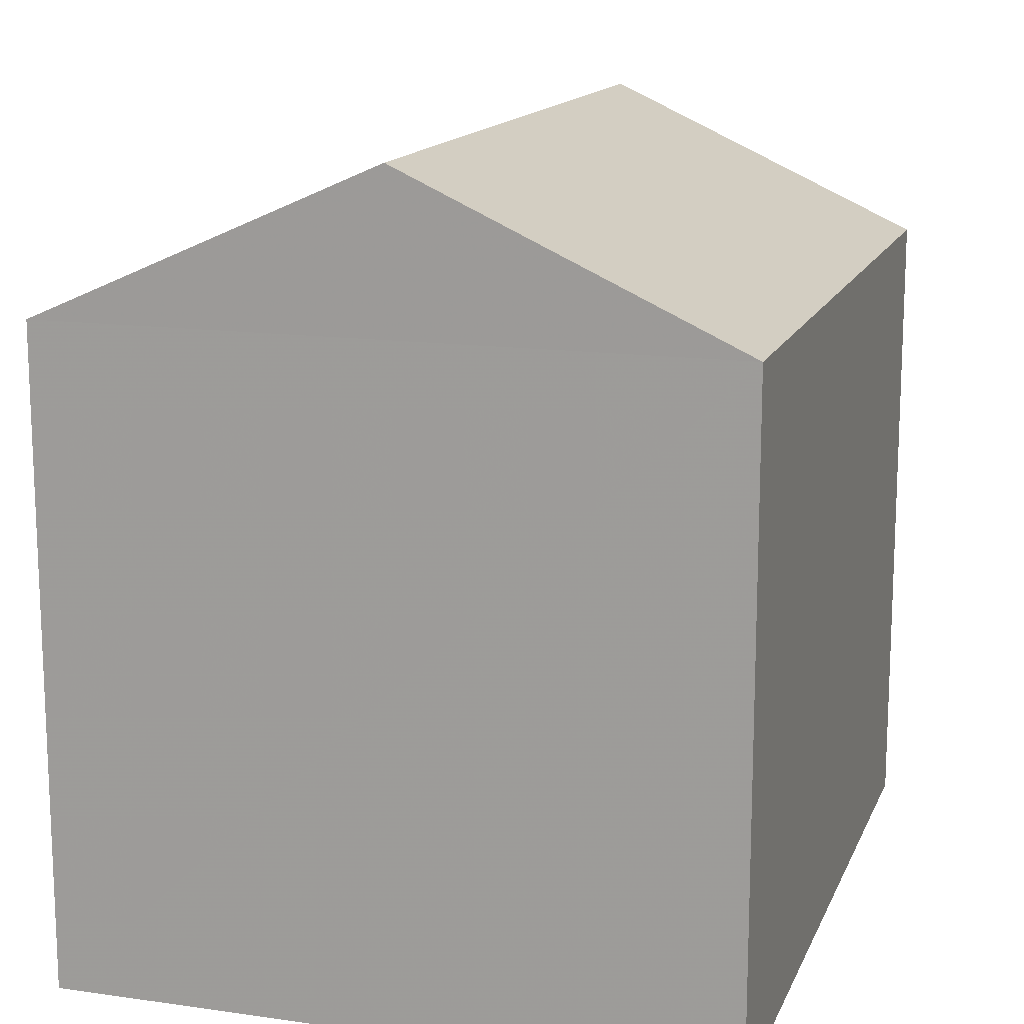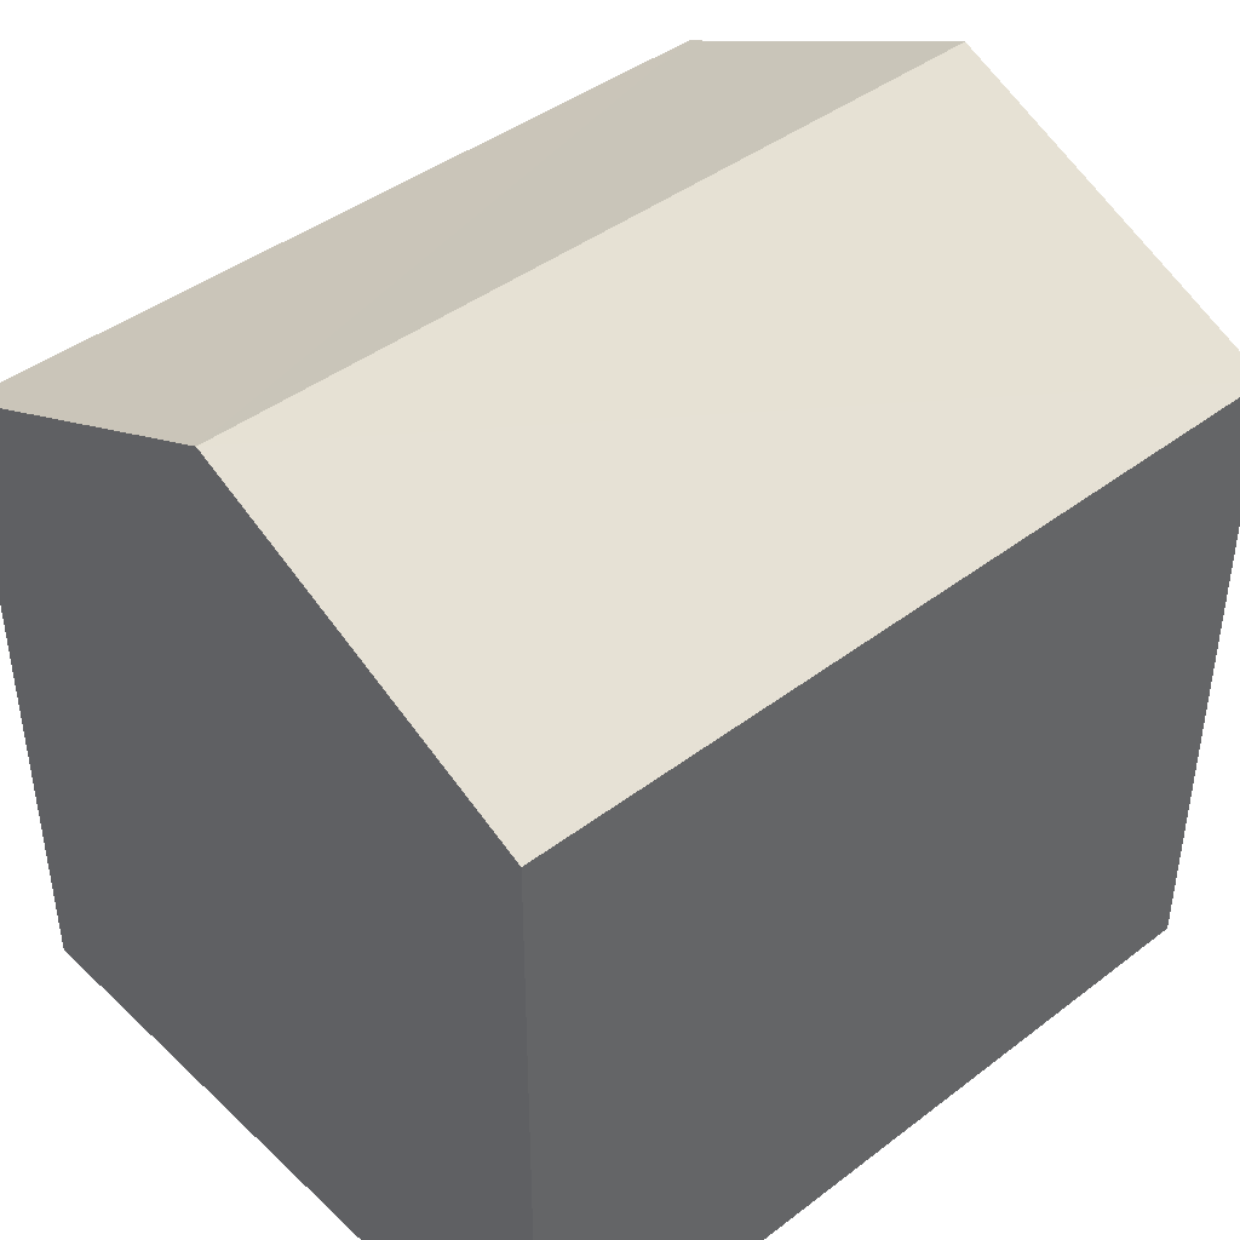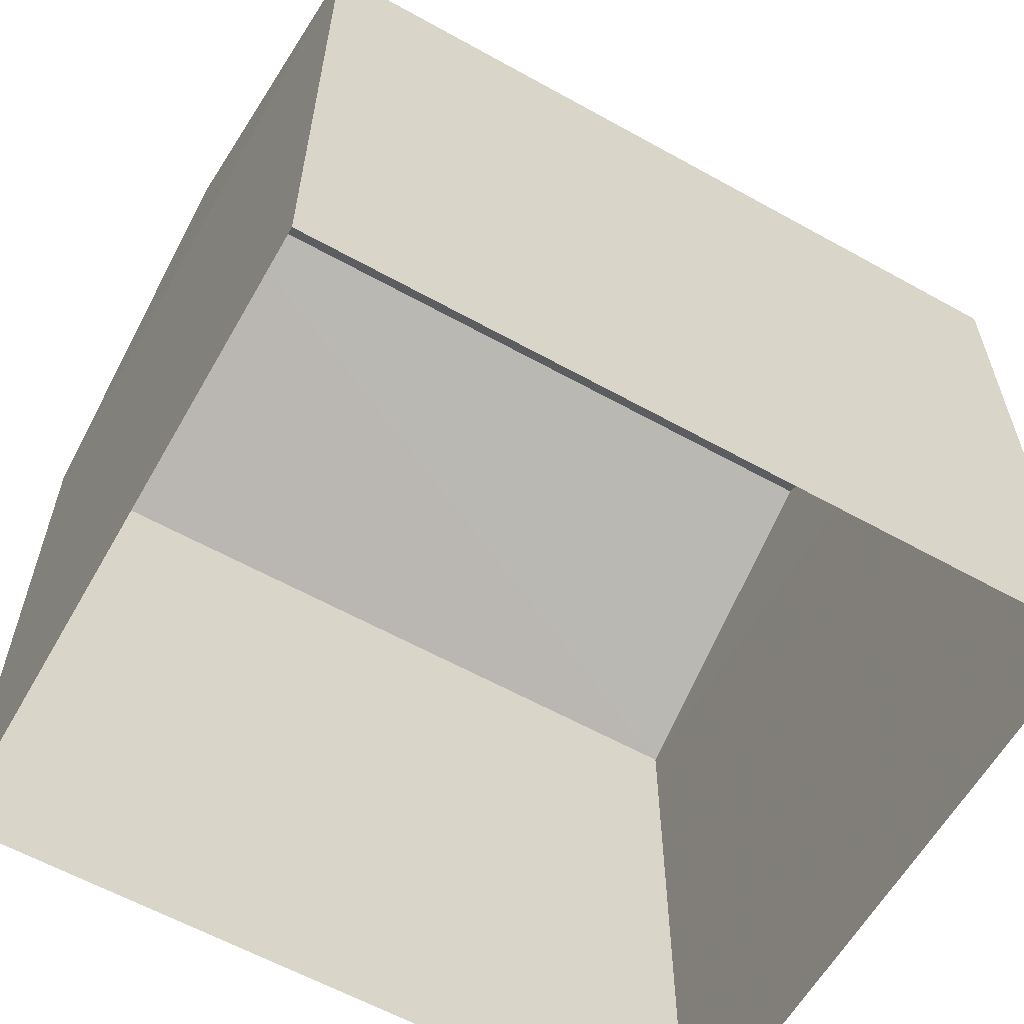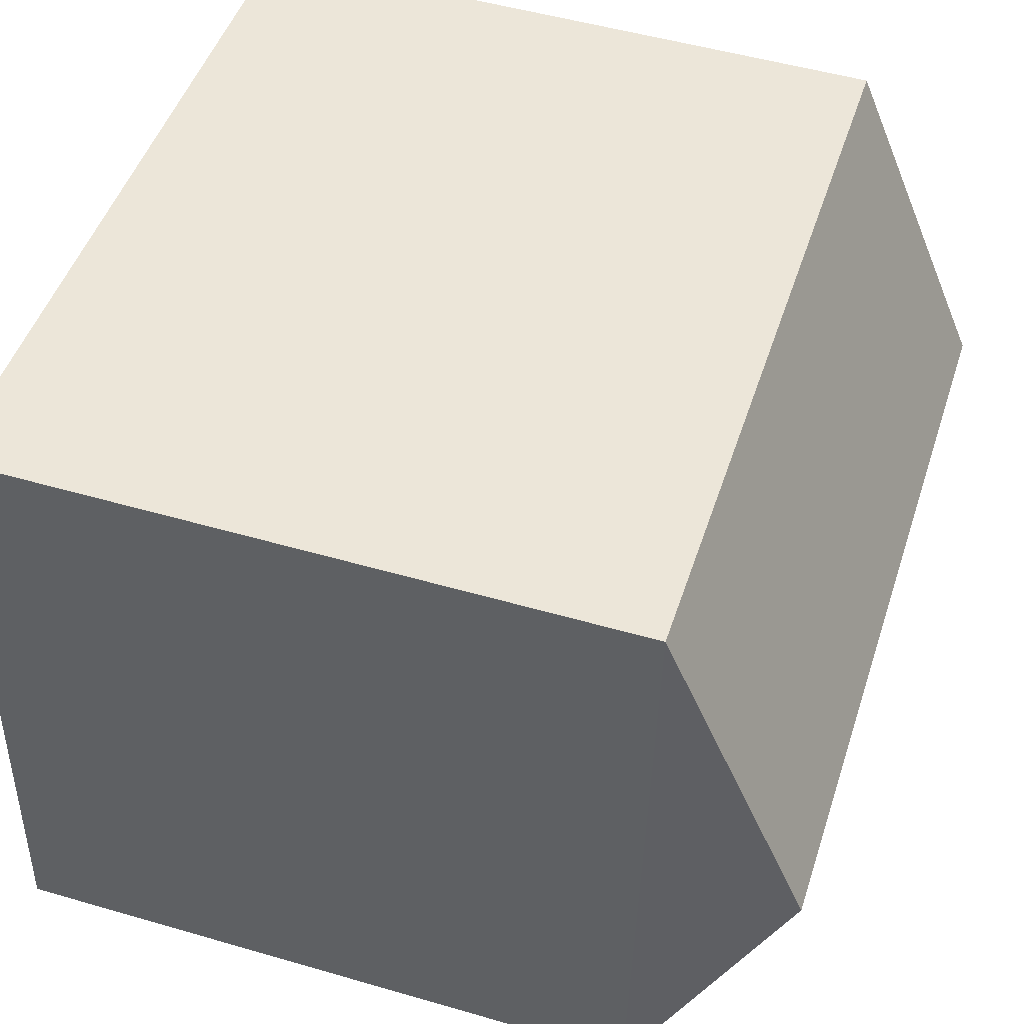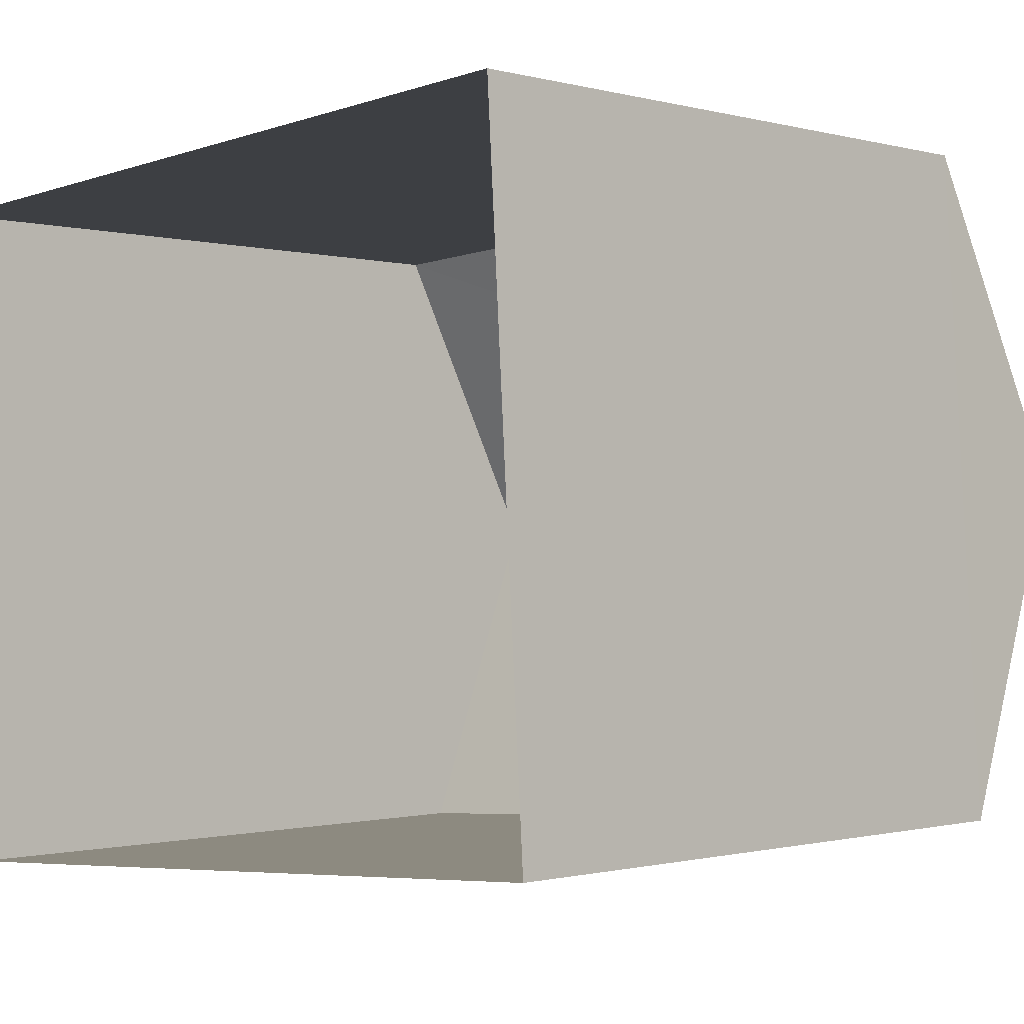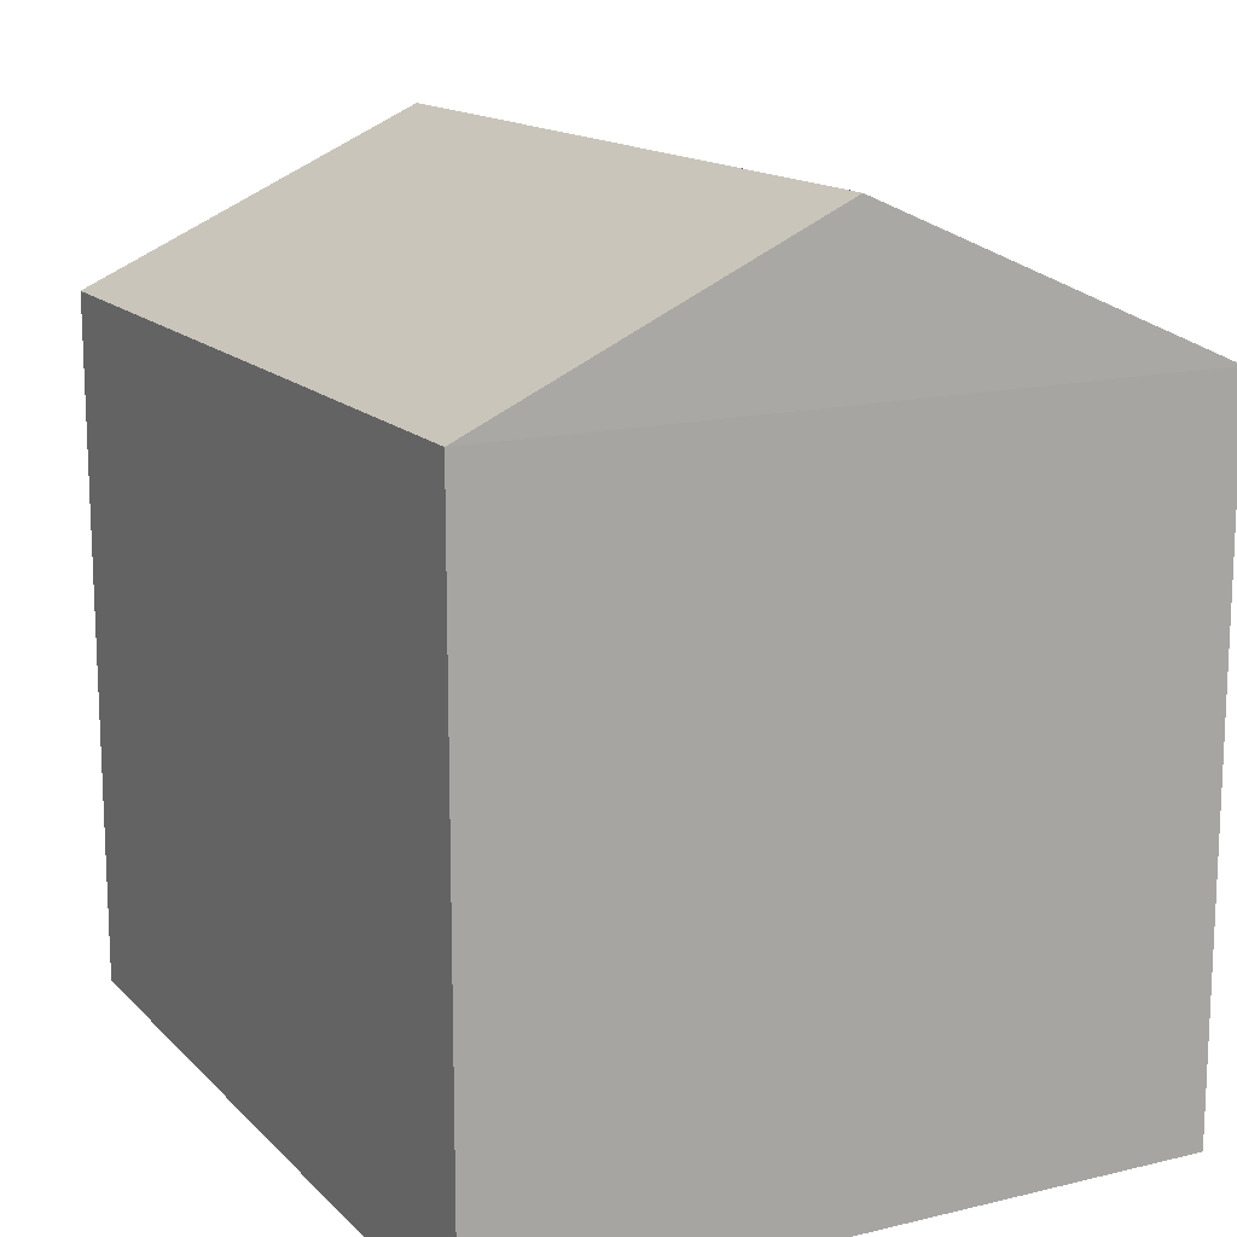
<metadata>
{"format":"obj","ext":"obj","renderer":"f3d","projection":"perspective","resolution":1024,"background":"white","views":[{"elev":14.6,"azim":103.5,"up":"+Z"},{"elev":42.7,"azim":-45.9,"up":"+Z"},{"elev":-60.6,"azim":-33.3,"up":"+Z"},{"elev":51.1,"azim":-72.3,"up":"+Y"},{"elev":-0.8,"azim":-135.4,"up":"+Y"},{"elev":14.7,"azim":-121.2,"up":"+Z"}]}
</metadata>
<code>
v -3.72e+05 -1.055e+05 24.84
v -3.72e+05 -1.055e+05 24.84
v -3.721e+05 -1.055e+05 24.84
v -3.721e+05 -1.055e+05 24.84
v -3.721e+05 -1.055e+05 33.82
v -3.72e+05 -1.055e+05 32.13
v -3.72e+05 -1.055e+05 33.82
v -3.721e+05 -1.055e+05 32.13
v -3.72e+05 -1.055e+05 32.13
v -3.721e+05 -1.055e+05 32.13
f 1 2 3
f 4 1 3
f 5 6 7
f 5 8 6
f 9 10 5
f 7 9 5
f 6 2 9
f 6 9 7
f 2 1 9
f 9 1 4
f 10 9 4
f 6 3 2
f 6 8 3
f 4 3 10
f 10 8 5
f 10 3 8

</code>
